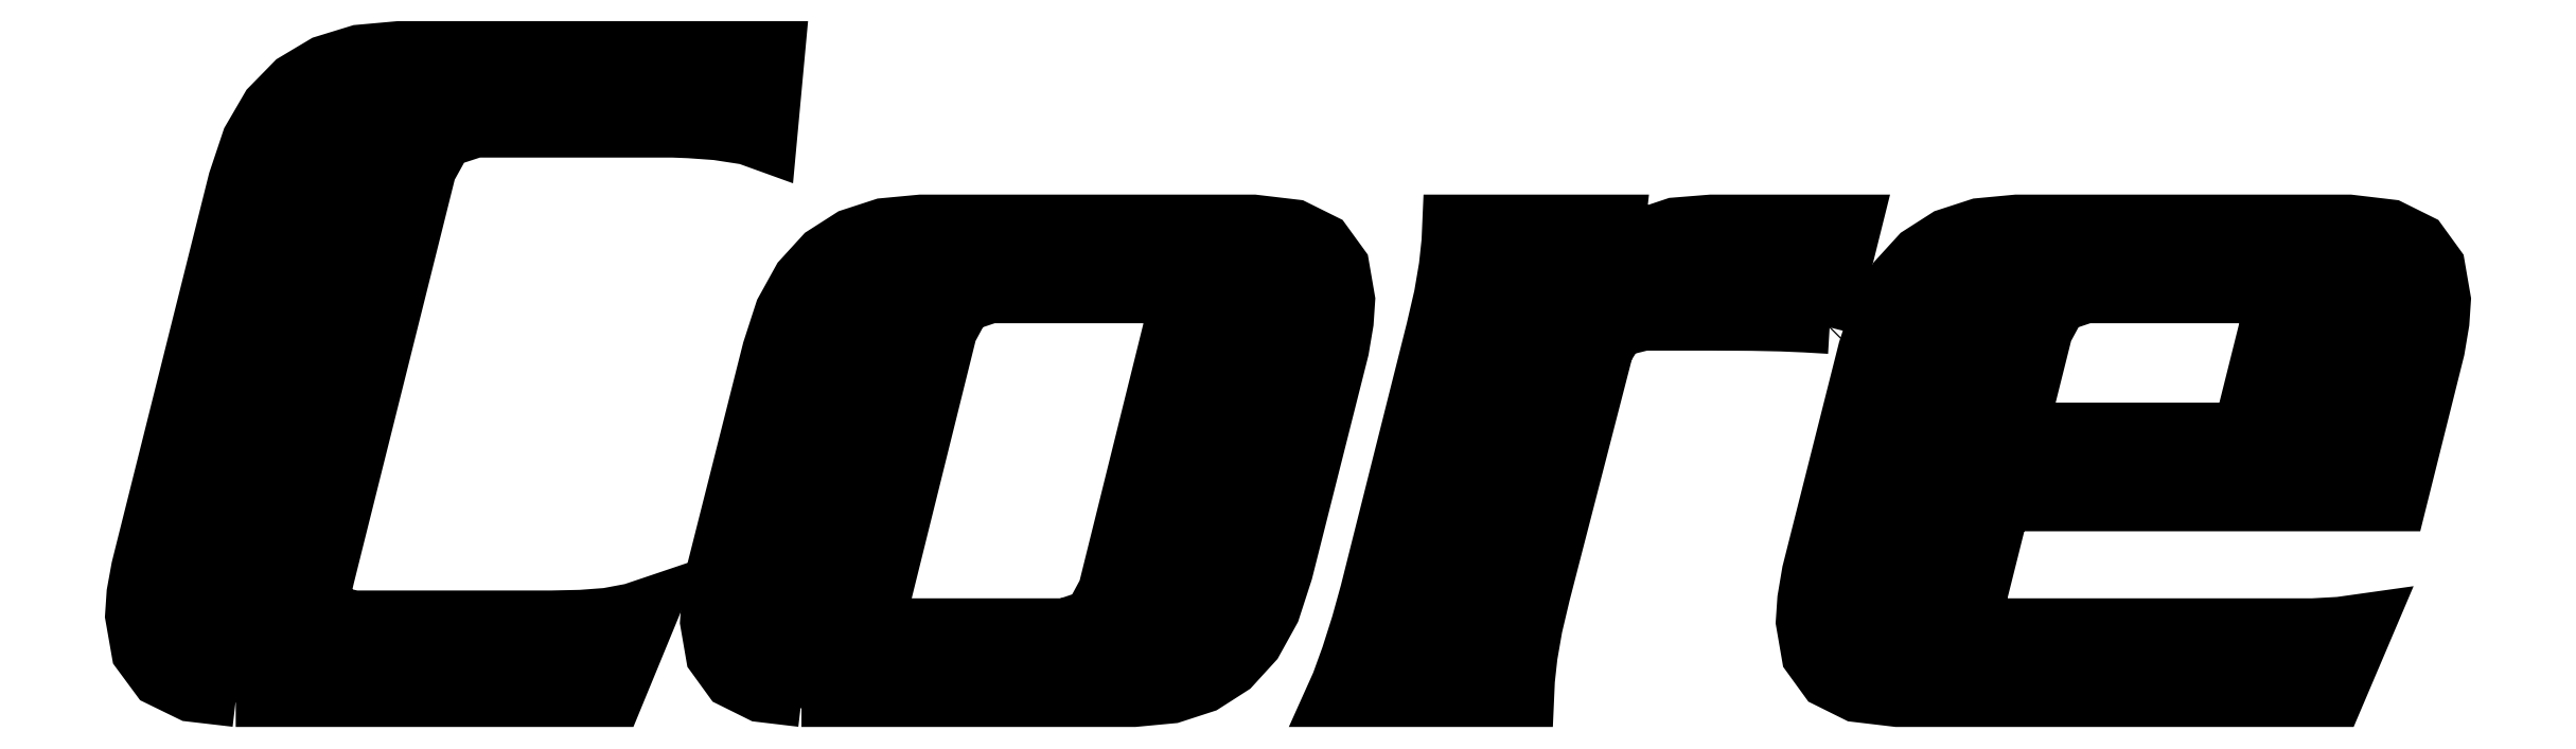
<metadata>
{"format":"dxf","ext":"dxf","renderer":"ezdxf+matplotlib","layout":"modelspace","background":"white","min_lineweight":24,"dpi":150}
</metadata>
<code>
0
SECTION
2
ENTITIES
0
POLYLINE
8
0
66
     1
10
0
20
0
30
0
70
     1
0
VERTEX
8
0
10
107.9
20
242.5
30
0
0
VERTEX
8
0
10
105.8
20
242.7
30
0
0
VERTEX
8
0
10
104.3
20
243.5
30
0
0
VERTEX
8
0
10
103.4
20
244.7
30
0
0
VERTEX
8
0
10
103.1
20
246.4
30
0
0
VERTEX
8
0
10
103.2
20
247.4
30
0
0
VERTEX
8
0
10
103.4
20
248.6
30
0
0
VERTEX
8
0
10
107.9
20
266.4
30
0
0
VERTEX
8
0
10
108.5
20
268.3
30
0
0
VERTEX
8
0
10
109.4
20
269.8
30
0
0
VERTEX
8
0
10
110.5
20
271
30
0
0
VERTEX
8
0
10
111.9
20
271.8
30
0
0
VERTEX
8
0
10
113.5
20
272.3
30
0
0
VERTEX
8
0
10
115.4
20
272.5
30
0
0
VERTEX
8
0
10
132.8
20
272.5
30
0
0
VERTEX
8
0
10
132.4
20
267.9
30
0
0
VERTEX
8
0
10
131.3
20
268.3
30
0
0
VERTEX
8
0
10
130
20
268.5
30
0
0
VERTEX
8
0
10
128.7
20
268.6
30
0
0
VERTEX
8
0
10
128
20
268.7
30
0
0
VERTEX
8
0
10
118.9
20
268.7
30
0
0
VERTEX
8
0
10
117.6
20
268.2
30
0
0
VERTEX
8
0
10
116.8
20
266.9
30
0
0
VERTEX
8
0
10
112.1
20
248.1
30
0
0
VERTEX
8
0
10
112
20
247.6
30
0
0
VERTEX
8
0
10
112
20
247.3
30
0
0
VERTEX
8
0
10
112.3
20
246.6
30
0
0
VERTEX
8
0
10
113.3
20
246.3
30
0
0
VERTEX
8
0
10
122.4
20
246.3
30
0
0
VERTEX
8
0
10
123.8
20
246.4
30
0
0
VERTEX
8
0
10
125
20
246.5
30
0
0
VERTEX
8
0
10
126.1
20
246.7
30
0
0
VERTEX
8
0
10
127.2
20
247.1
30
0
0
VERTEX
8
0
10
125.3
20
242.5
30
0
0
SEQEND
8
0
0
POLYLINE
8
0
66
     1
10
0
20
0
30
0
70
     1
0
VERTEX
8
0
10
133.9
20
242.5
30
0
0
VERTEX
8
0
10
132
20
242.7
30
0
0
VERTEX
8
0
10
130.6
20
243.4
30
0
0
VERTEX
8
0
10
129.8
20
244.5
30
0
0
VERTEX
8
0
10
129.5
20
246.1
30
0
0
VERTEX
8
0
10
129.6
20
247.1
30
0
0
VERTEX
8
0
10
129.8
20
248.4
30
0
0
VERTEX
8
0
10
132.4
20
258.6
30
0
0
VERTEX
8
0
10
133
20
260.4
30
0
0
VERTEX
8
0
10
133.8
20
261.9
30
0
0
VERTEX
8
0
10
134.8
20
263
30
0
0
VERTEX
8
0
10
136.1
20
263.9
30
0
0
VERTEX
8
0
10
137.6
20
264.4
30
0
0
VERTEX
8
0
10
139.4
20
264.5
30
0
0
VERTEX
8
0
10
154.7
20
264.5
30
0
0
VERTEX
8
0
10
156.6
20
264.3
30
0
0
VERTEX
8
0
10
157.9
20
263.6
30
0
0
VERTEX
8
0
10
158.7
20
262.5
30
0
0
VERTEX
8
0
10
159
20
260.9
30
0
0
VERTEX
8
0
10
158.9
20
259.9
30
0
0
VERTEX
8
0
10
158.7
20
258.6
30
0
0
VERTEX
8
0
10
156.2
20
248.4
30
0
0
VERTEX
8
0
10
155.6
20
246.6
30
0
0
VERTEX
8
0
10
154.8
20
245.1
30
0
0
VERTEX
8
0
10
153.7
20
244
30
0
0
VERTEX
8
0
10
152.4
20
243.2
30
0
0
VERTEX
8
0
10
150.9
20
242.7
30
0
0
VERTEX
8
0
10
149.2
20
242.5
30
0
0
SEQEND
8
0
0
POLYLINE
8
0
66
     1
10
0
20
0
30
0
70
     1
0
VERTEX
8
0
10
146
20
246
30
0
0
VERTEX
8
0
10
147.2
20
246.4
30
0
0
VERTEX
8
0
10
147.8
20
247.6
30
0
0
VERTEX
8
0
10
150.7
20
259.5
30
0
0
VERTEX
8
0
10
150.9
20
259.9
30
0
0
VERTEX
8
0
10
150.9
20
260.3
30
0
0
VERTEX
8
0
10
150.6
20
260.8
30
0
0
VERTEX
8
0
10
149.8
20
261
30
0
0
VERTEX
8
0
10
142.6
20
261
30
0
0
VERTEX
8
0
10
141.4
20
260.7
30
0
0
VERTEX
8
0
10
140.7
20
259.5
30
0
0
VERTEX
8
0
10
137.8
20
247.6
30
0
0
VERTEX
8
0
10
137.7
20
247.1
30
0
0
VERTEX
8
0
10
137.6
20
246.8
30
0
0
VERTEX
8
0
10
137.9
20
246.2
30
0
0
VERTEX
8
0
10
138.8
20
246
30
0
0
SEQEND
8
0
0
POLYLINE
8
0
66
     1
10
0
20
0
30
0
70
     1
0
VERTEX
8
0
10
181.1
20
259.6
30
0
0
VERTEX
8
0
10
180
20
259.7
30
0
0
VERTEX
8
0
10
178.9
20
259.8
30
0
0
VERTEX
8
0
10
177.5
20
259.8
30
0
0
VERTEX
8
0
10
175.7
20
259.8
30
0
0
VERTEX
8
0
10
172.6
20
259.8
30
0
0
VERTEX
8
0
10
171.4
20
259.5
30
0
0
VERTEX
8
0
10
170.9
20
258.6
30
0
0
VERTEX
8
0
10
168
20
247.4
30
0
0
VERTEX
8
0
10
167.6
20
245.9
30
0
0
VERTEX
8
0
10
167.4
20
244.5
30
0
0
VERTEX
8
0
10
167.3
20
243.4
30
0
0
VERTEX
8
0
10
167.2
20
242.5
30
0
0
VERTEX
8
0
10
158.1
20
242.5
30
0
0
VERTEX
8
0
10
158.5
20
243.3
30
0
0
VERTEX
8
0
10
159
20
244.6
30
0
0
VERTEX
8
0
10
159.4
20
246
30
0
0
VERTEX
8
0
10
159.8
20
247.5
30
0
0
VERTEX
8
0
10
162.9
20
259.6
30
0
0
VERTEX
8
0
10
163.2
20
261.1
30
0
0
VERTEX
8
0
10
163.4
20
262.4
30
0
0
VERTEX
8
0
10
163.6
20
263.6
30
0
0
VERTEX
8
0
10
163.6
20
264.5
30
0
0
VERTEX
8
0
10
171.4
20
264.5
30
0
0
VERTEX
8
0
10
171.2
20
262
30
0
0
VERTEX
8
0
10
171.9
20
263.2
30
0
0
VERTEX
8
0
10
172.8
20
264
30
0
0
VERTEX
8
0
10
174
20
264.4
30
0
0
VERTEX
8
0
10
175.7
20
264.5
30
0
0
VERTEX
8
0
10
182.3
20
264.5
30
0
0
SEQEND
8
0
0
POLYLINE
8
0
66
     1
10
0
20
0
30
0
70
     1
0
VERTEX
8
0
10
189.1
20
251.5
30
0
0
VERTEX
8
0
10
188.1
20
247.6
30
0
0
VERTEX
8
0
10
188
20
247.1
30
0
0
VERTEX
8
0
10
188
20
246.8
30
0
0
VERTEX
8
0
10
188.2
20
246.2
30
0
0
VERTEX
8
0
10
189.1
20
246
30
0
0
VERTEX
8
0
10
203.3
20
246
30
0
0
VERTEX
8
0
10
204.5
20
246
30
0
0
VERTEX
8
0
10
206
20
246.2
30
0
0
VERTEX
8
0
10
204.4
20
242.5
30
0
0
VERTEX
8
0
10
184.2
20
242.5
30
0
0
VERTEX
8
0
10
182.3
20
242.7
30
0
0
VERTEX
8
0
10
180.9
20
243.4
30
0
0
VERTEX
8
0
10
180.1
20
244.5
30
0
0
VERTEX
8
0
10
179.8
20
246.1
30
0
0
VERTEX
8
0
10
179.9
20
247.1
30
0
0
VERTEX
8
0
10
180.1
20
248.4
30
0
0
VERTEX
8
0
10
182.7
20
258.6
30
0
0
VERTEX
8
0
10
183.3
20
260.4
30
0
0
VERTEX
8
0
10
184.1
20
261.9
30
0
0
VERTEX
8
0
10
185.2
20
263
30
0
0
VERTEX
8
0
10
186.4
20
263.9
30
0
0
VERTEX
8
0
10
187.9
20
264.4
30
0
0
VERTEX
8
0
10
189.7
20
264.5
30
0
0
VERTEX
8
0
10
205
20
264.5
30
0
0
VERTEX
8
0
10
206.9
20
264.3
30
0
0
VERTEX
8
0
10
208.2
20
263.6
30
0
0
VERTEX
8
0
10
209.1
20
262.5
30
0
0
VERTEX
8
0
10
209.3
20
260.9
30
0
0
VERTEX
8
0
10
209.3
20
259.9
30
0
0
VERTEX
8
0
10
209.1
20
258.6
30
0
0
VERTEX
8
0
10
207.3
20
251.5
30
0
0
SEQEND
8
0
0
POLYLINE
8
0
66
     1
10
0
20
0
30
0
70
     1
0
VERTEX
8
0
10
199.9
20
255
30
0
0
VERTEX
8
0
10
201.1
20
259.5
30
0
0
VERTEX
8
0
10
201.2
20
259.9
30
0
0
VERTEX
8
0
10
201.2
20
260.3
30
0
0
VERTEX
8
0
10
200.9
20
260.8
30
0
0
VERTEX
8
0
10
200.1
20
261
30
0
0
VERTEX
8
0
10
192.9
20
261
30
0
0
VERTEX
8
0
10
191.7
20
260.7
30
0
0
VERTEX
8
0
10
191
20
259.5
30
0
0
VERTEX
8
0
10
189.9
20
255
30
0
0
SEQEND
8
0
0
HATCH
8
0
10
0
20
0
30
0
210
0
220
0
230
1
2
ANSI31
70
     0
71
     1
91
        6
92
        7
72
     0
73
     1
93
       34
10
112.1
20
248.1
10
116.8
20
266.9
10
117.6
20
268.2
10
118.9
20
268.7
10
128
20
268.7
10
128.7
20
268.6
10
130
20
268.5
10
131.3
20
268.3
10
132.4
20
267.9
10
132.8
20
272.5
10
115.4
20
272.5
10
113.5
20
272.3
10
111.9
20
271.8
10
110.5
20
271
10
109.4
20
269.8
10
108.5
20
268.3
10
107.9
20
266.4
10
103.4
20
248.6
10
103.2
20
247.4
10
103.1
20
246.4
10
103.4
20
244.7
10
104.3
20
243.5
10
105.8
20
242.7
10
107.9
20
242.5
10
125.3
20
242.5
10
127.2
20
247.1
10
126.1
20
246.7
10
125
20
246.5
10
123.8
20
246.4
10
122.4
20
246.3
10
113.3
20
246.3
10
112.3
20
246.6
10
112
20
247.3
10
112
20
247.6
97
        1
92
        7
72
     0
73
     1
93
       28
10
156.2
20
248.4
10
158.7
20
258.6
10
158.9
20
259.9
10
159
20
260.9
10
158.7
20
262.5
10
157.9
20
263.6
10
156.6
20
264.3
10
154.7
20
264.5
10
139.4
20
264.5
10
137.6
20
264.4
10
136.1
20
263.9
10
134.8
20
263
10
133.8
20
261.9
10
133
20
260.4
10
132.4
20
258.6
10
129.8
20
248.4
10
129.6
20
247.1
10
129.5
20
246.1
10
129.8
20
244.5
10
130.6
20
243.4
10
132
20
242.7
10
133.9
20
242.5
10
149.2
20
242.5
10
150.9
20
242.7
10
152.4
20
243.2
10
153.7
20
244
10
154.8
20
245.1
10
155.6
20
246.6
97
        1
92
        7
72
     0
73
     1
93
       30
10
168
20
247.4
10
170.9
20
258.6
10
171.4
20
259.5
10
172.6
20
259.8
10
175.7
20
259.8
10
177.5
20
259.8
10
178.9
20
259.8
10
180
20
259.7
10
181.1
20
259.6
10
182.3
20
264.5
10
175.7
20
264.5
10
174
20
264.4
10
172.8
20
264
10
171.9
20
263.2
10
171.2
20
262
10
171.4
20
264.5
10
163.6
20
264.5
10
163.6
20
263.6
10
163.4
20
262.4
10
163.2
20
261.1
10
162.9
20
259.6
10
159.8
20
247.5
10
159.4
20
246
10
159
20
244.6
10
158.5
20
243.3
10
158.1
20
242.5
10
167.2
20
242.5
10
167.3
20
243.4
10
167.4
20
244.5
10
167.6
20
245.9
97
        1
92
        7
72
     0
73
     1
93
       32
10
207.3
20
251.5
10
209.1
20
258.6
10
209.3
20
259.9
10
209.3
20
260.9
10
209.1
20
262.5
10
208.2
20
263.6
10
206.9
20
264.3
10
205
20
264.5
10
189.7
20
264.5
10
187.9
20
264.4
10
186.4
20
263.9
10
185.2
20
263
10
184.1
20
261.9
10
183.3
20
260.4
10
182.7
20
258.6
10
180.1
20
248.4
10
179.9
20
247.1
10
179.8
20
246.1
10
180.1
20
244.5
10
180.9
20
243.4
10
182.3
20
242.7
10
184.2
20
242.5
10
204.4
20
242.5
10
206
20
246.2
10
204.5
20
246
10
203.3
20
246
10
189.1
20
246
10
188.2
20
246.2
10
188
20
246.8
10
188
20
247.1
10
188.1
20
247.6
10
189.1
20
251.5
97
        1
92
       22
72
     0
73
     1
93
       16
10
137.6
20
246.8
10
137.7
20
247.1
10
137.8
20
247.6
10
140.7
20
259.5
10
141.4
20
260.7
10
142.6
20
261
10
149.8
20
261
10
150.6
20
260.8
10
150.9
20
260.3
10
150.9
20
259.9
10
150.7
20
259.5
10
147.8
20
247.6
10
147.2
20
246.4
10
146
20
246
10
138.8
20
246
10
137.9
20
246.2
97
        1
92
       22
72
     0
73
     1
93
       10
10
189.9
20
255
10
191
20
259.5
10
191.7
20
260.7
10
192.9
20
261
10
200.1
20
261
10
200.9
20
260.8
10
201.2
20
260.3
10
201.2
20
259.9
10
201.1
20
259.5
10
199.9
20
255
97
        1
75
     0
76
     1
52
0
41
0.5
77
     0
78
     1
53
45
43
0
44
0
45
-1.123
46
1.123
79
     0
47
0
98
        6
10
110.7
20
256.7
10
134.4
20
250.5
10
165.1
20
255.9
10
187.7
20
252.8
10
134.4
20
250.5
10
187.7
20
252.8
0
ENDSEC
0
EOF

</code>
